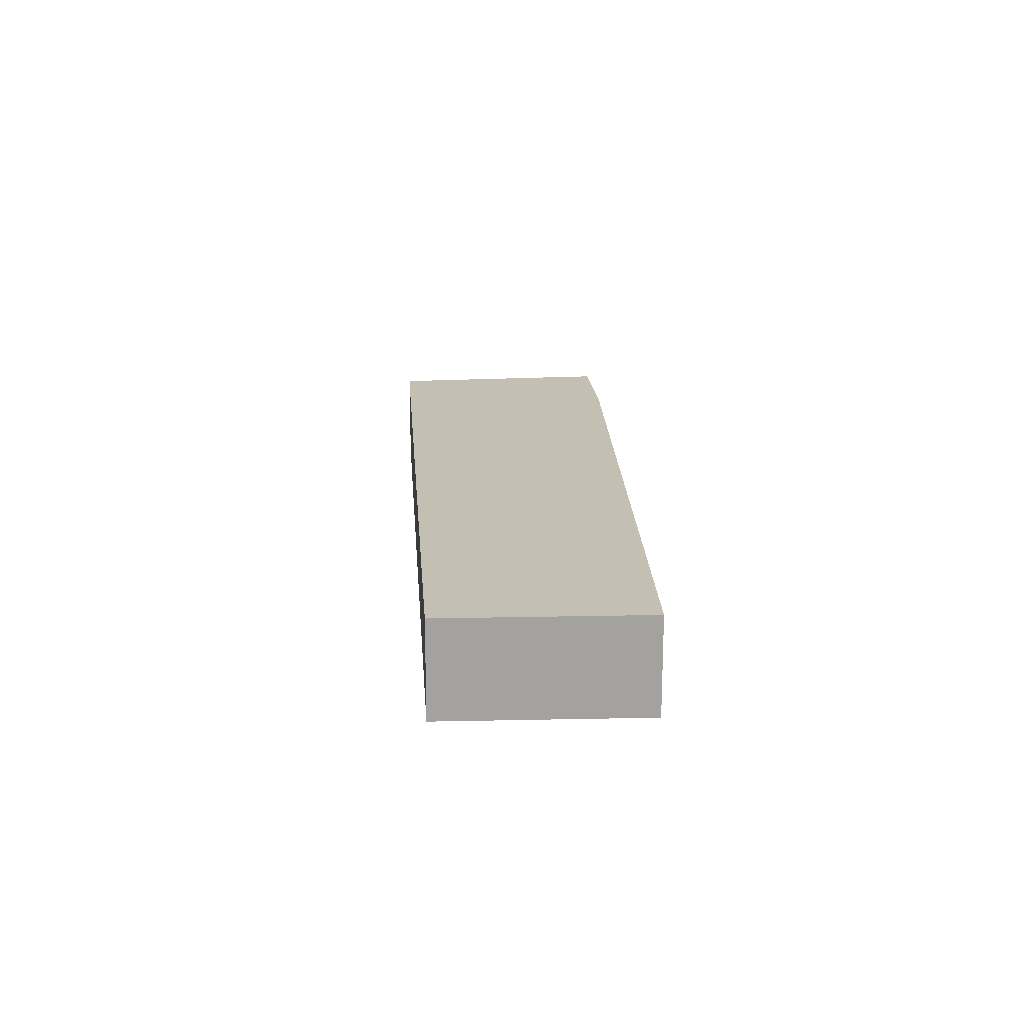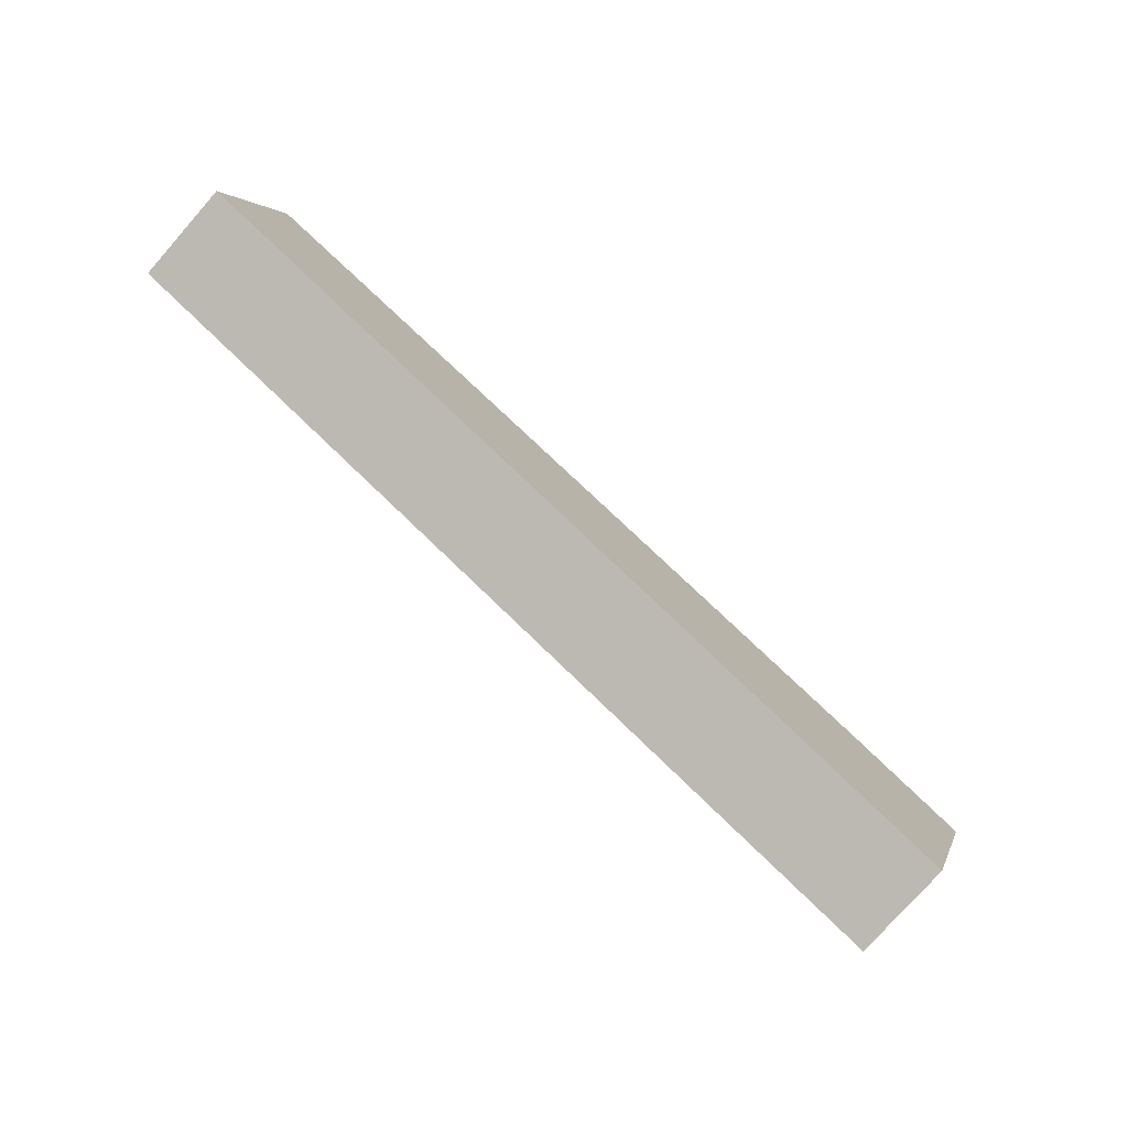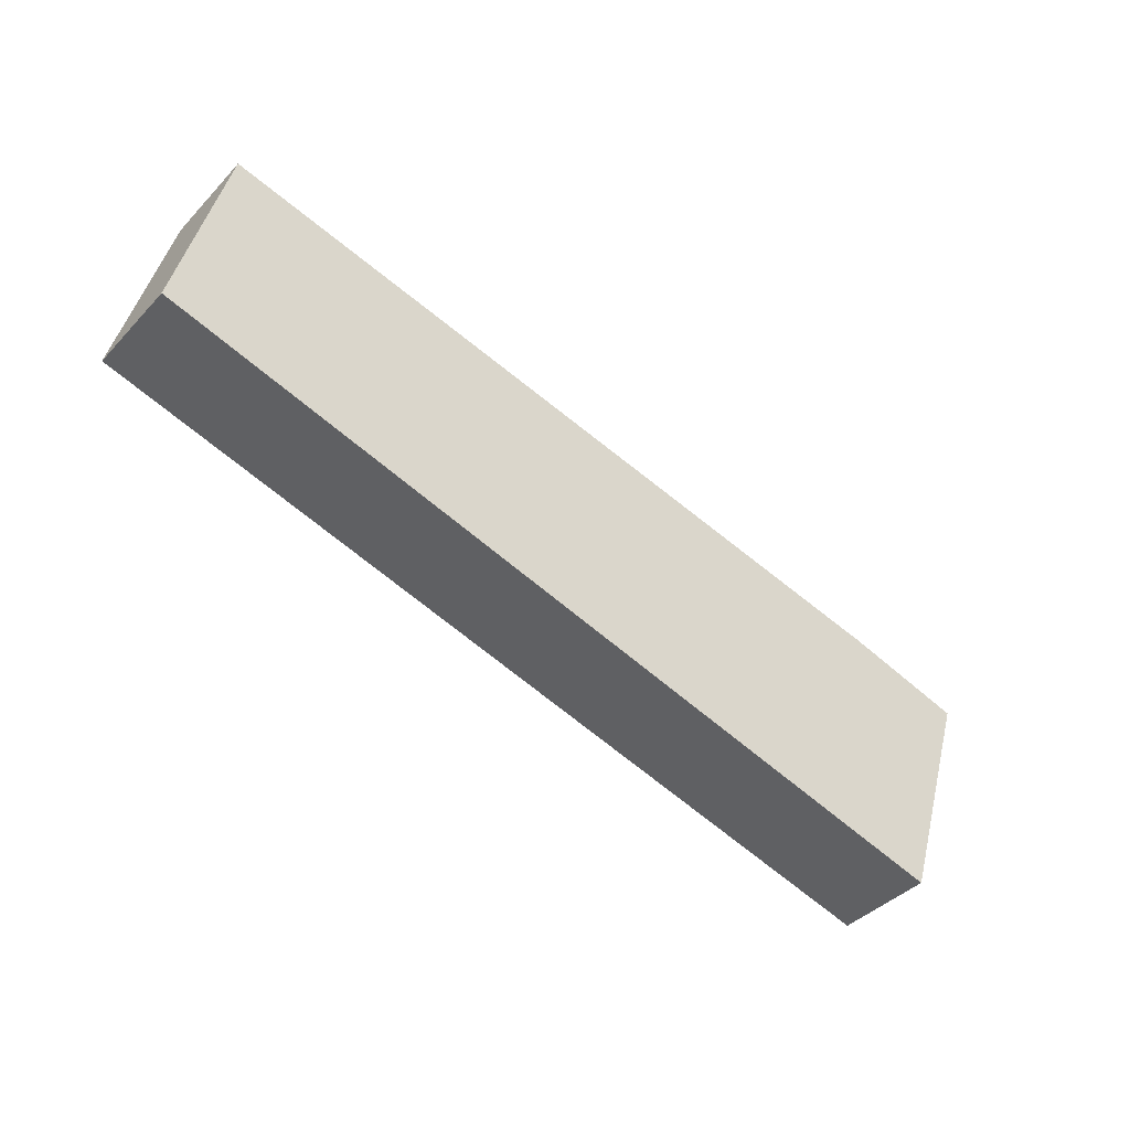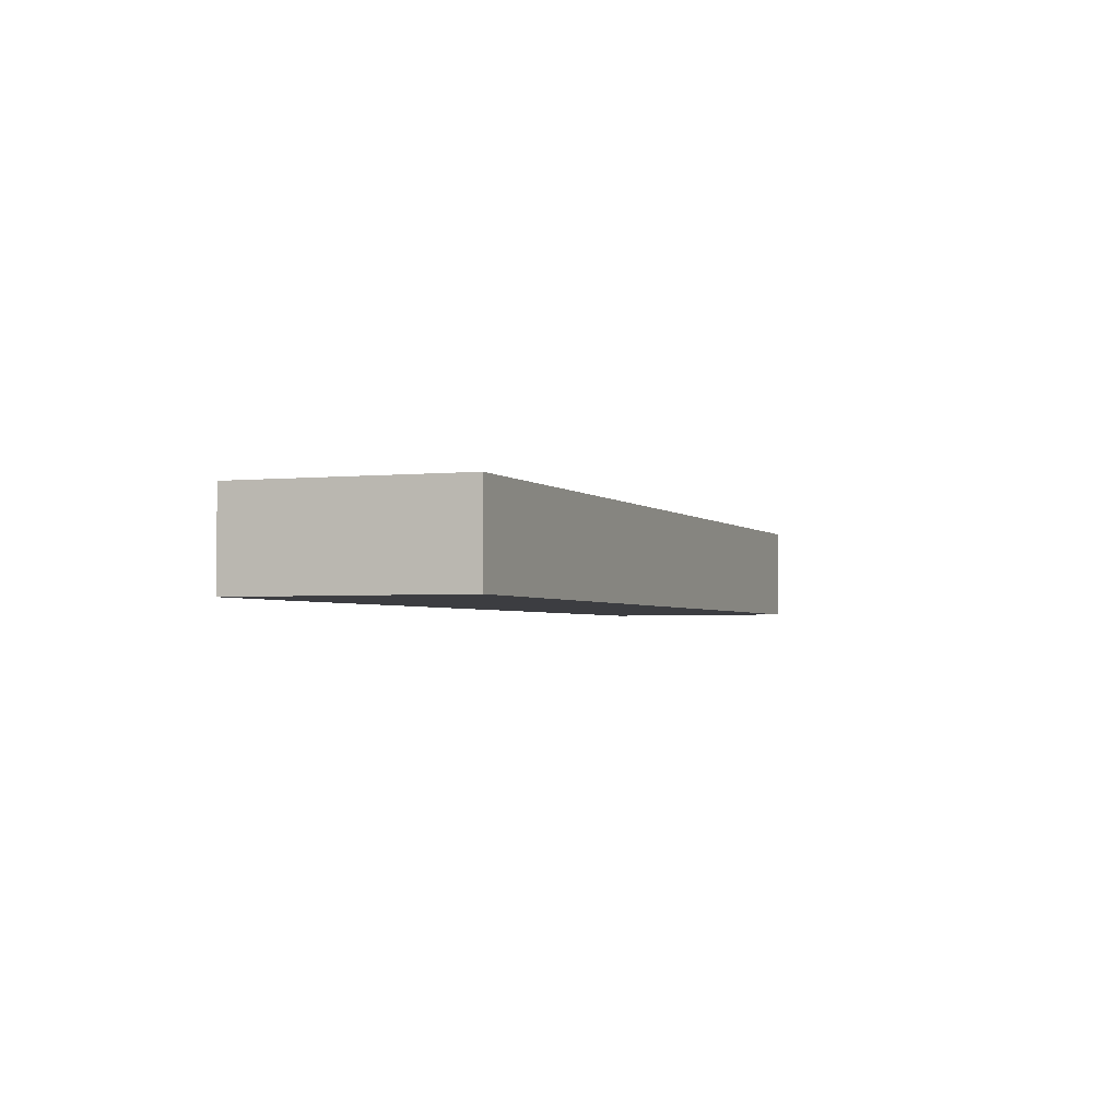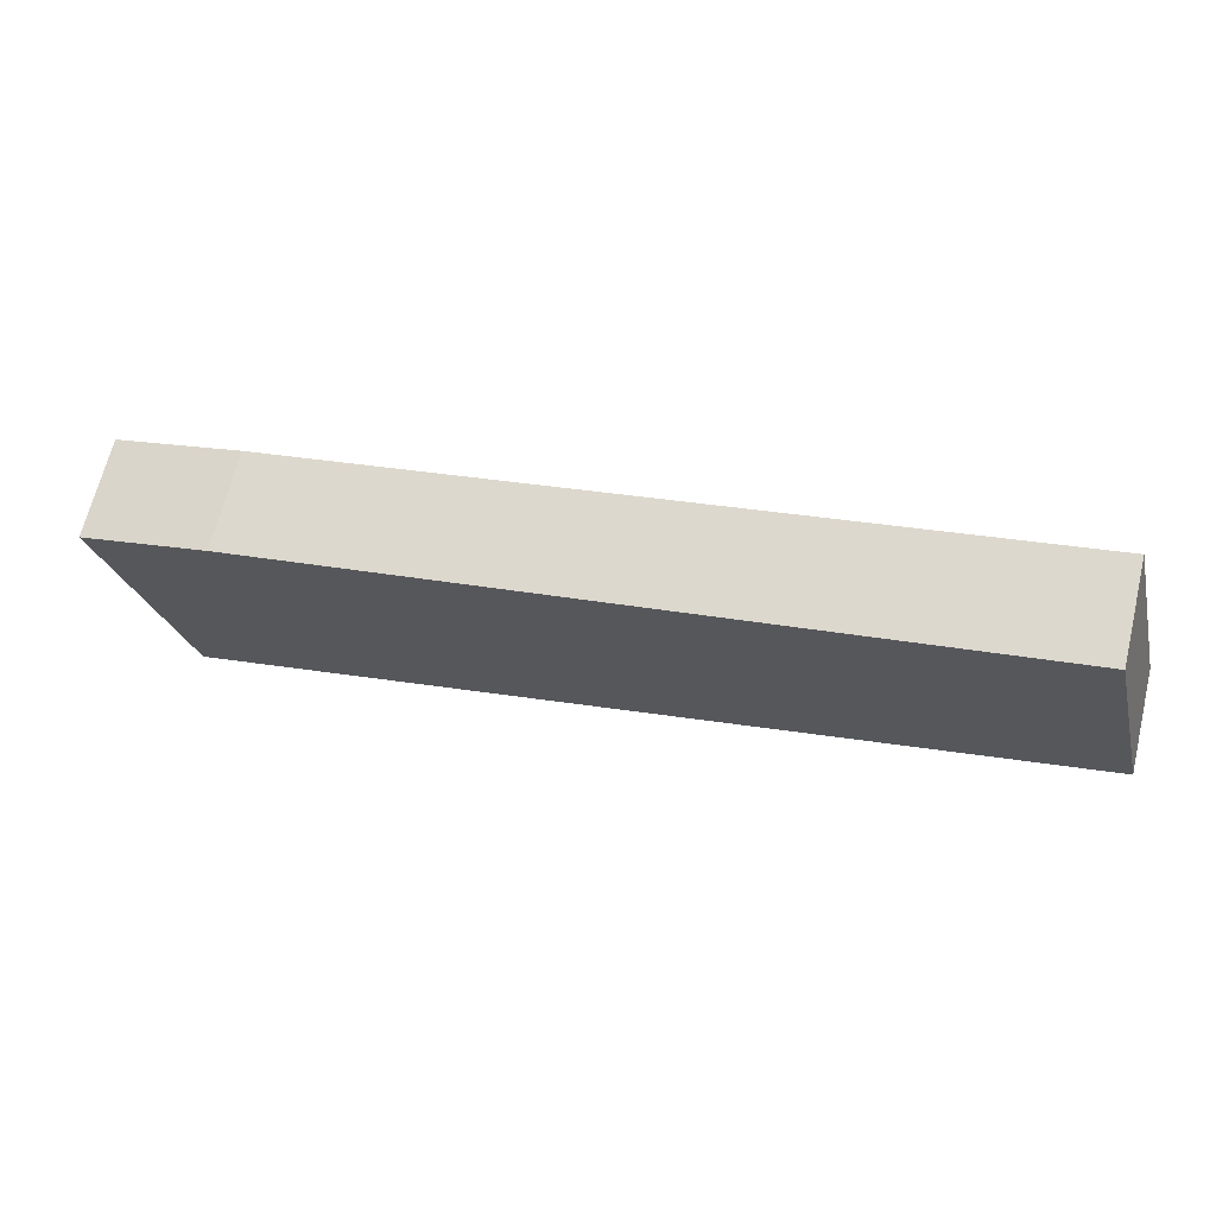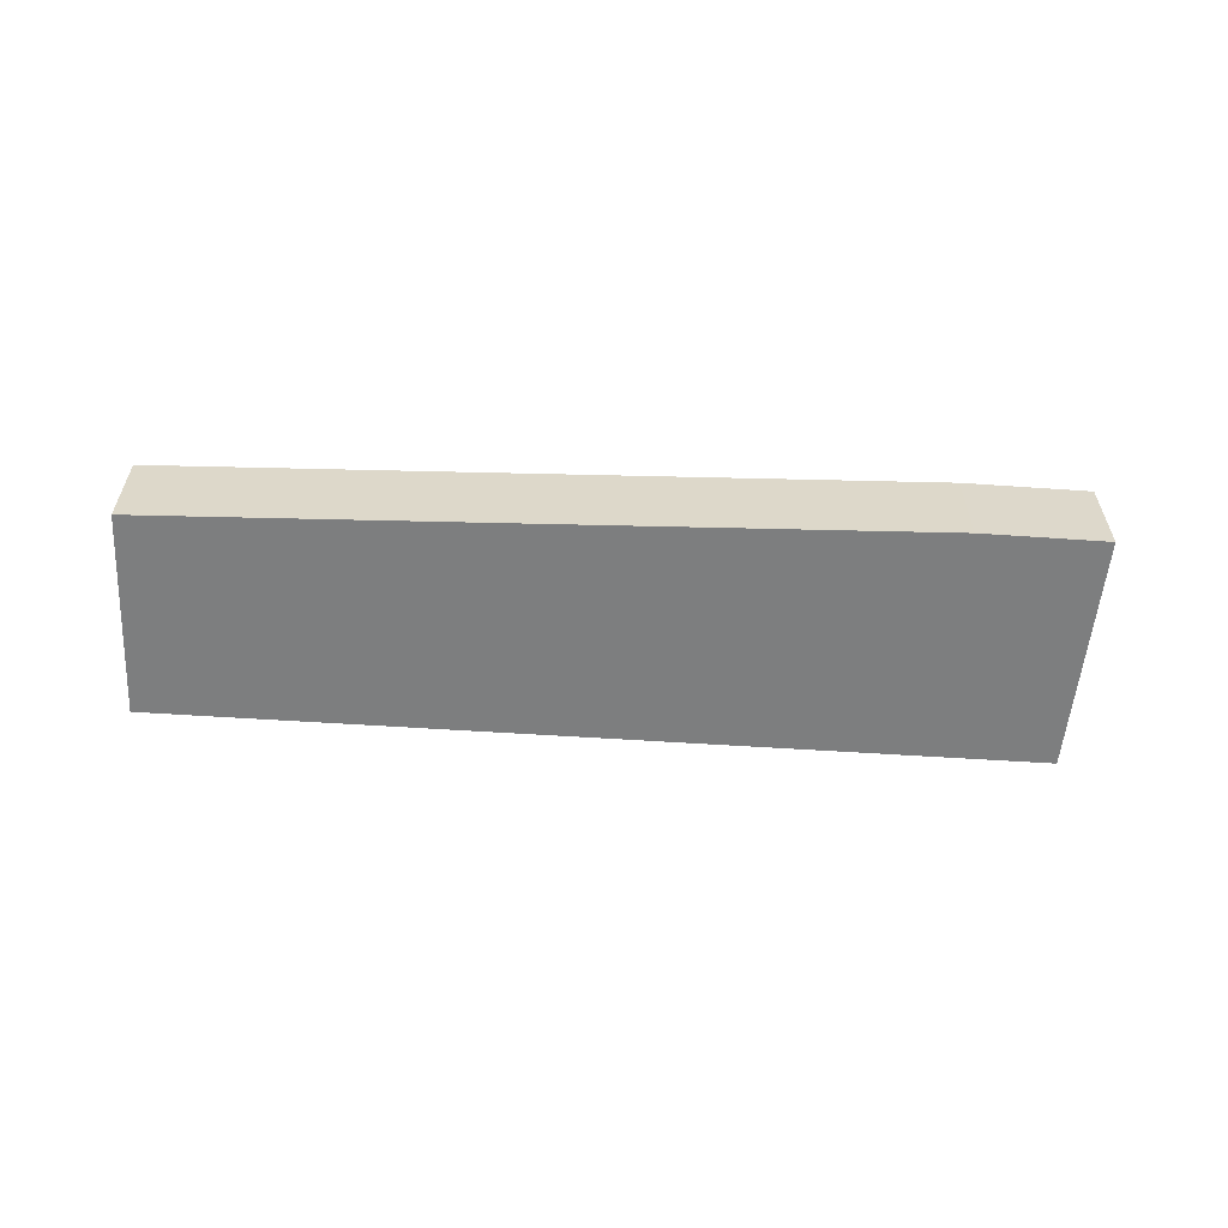
<metadata>
{"format":"obj","ext":"obj","renderer":"f3d","projection":"perspective","resolution":1024,"background":"white","views":[{"elev":17.9,"azim":-78.8,"up":"+Y"},{"elev":-77.2,"azim":-41.4,"up":"+Z"},{"elev":-40.5,"azim":-38.6,"up":"+Z"},{"elev":-2.8,"azim":127.3,"up":"+Y"},{"elev":66.5,"azim":-166.3,"up":"+Z"},{"elev":-59.3,"azim":11.4,"up":"+Y"}]}
</metadata>
<code>
v -7.583 -0.1639 4.998
v -7.318 -0.1639 4.938
v -7.275 -0.1639 4.926
v -7.301 -0.1639 4.844
v -7.6 -0.1639 4.926
v -7.583 -0.1986 4.998
v -7.6 -0.1986 4.926
v -7.301 -0.1986 4.844
v -7.275 -0.1986 4.926
v -7.318 -0.1986 4.938
v -7.6 -0.1986 4.926
v -7.583 -0.1986 4.998
v -7.583 -0.1639 4.998
v -7.6 -0.1639 4.926
v -7.301 -0.1986 4.844
v -7.6 -0.1986 4.926
v -7.6 -0.1639 4.926
v -7.301 -0.1639 4.844
v -7.275 -0.1986 4.926
v -7.301 -0.1986 4.844
v -7.301 -0.1639 4.844
v -7.275 -0.1639 4.926
f 1 2 3
f 1 3 4
f 1 4 5
f 6 7 8
f 6 8 9
f 6 9 10
f 11 12 13
f 11 13 14
f 15 16 17
f 15 17 18
f 19 20 21
f 19 21 22
f 10 9 3
f 10 3 2
f 6 10 2
f 1 6 2

</code>
